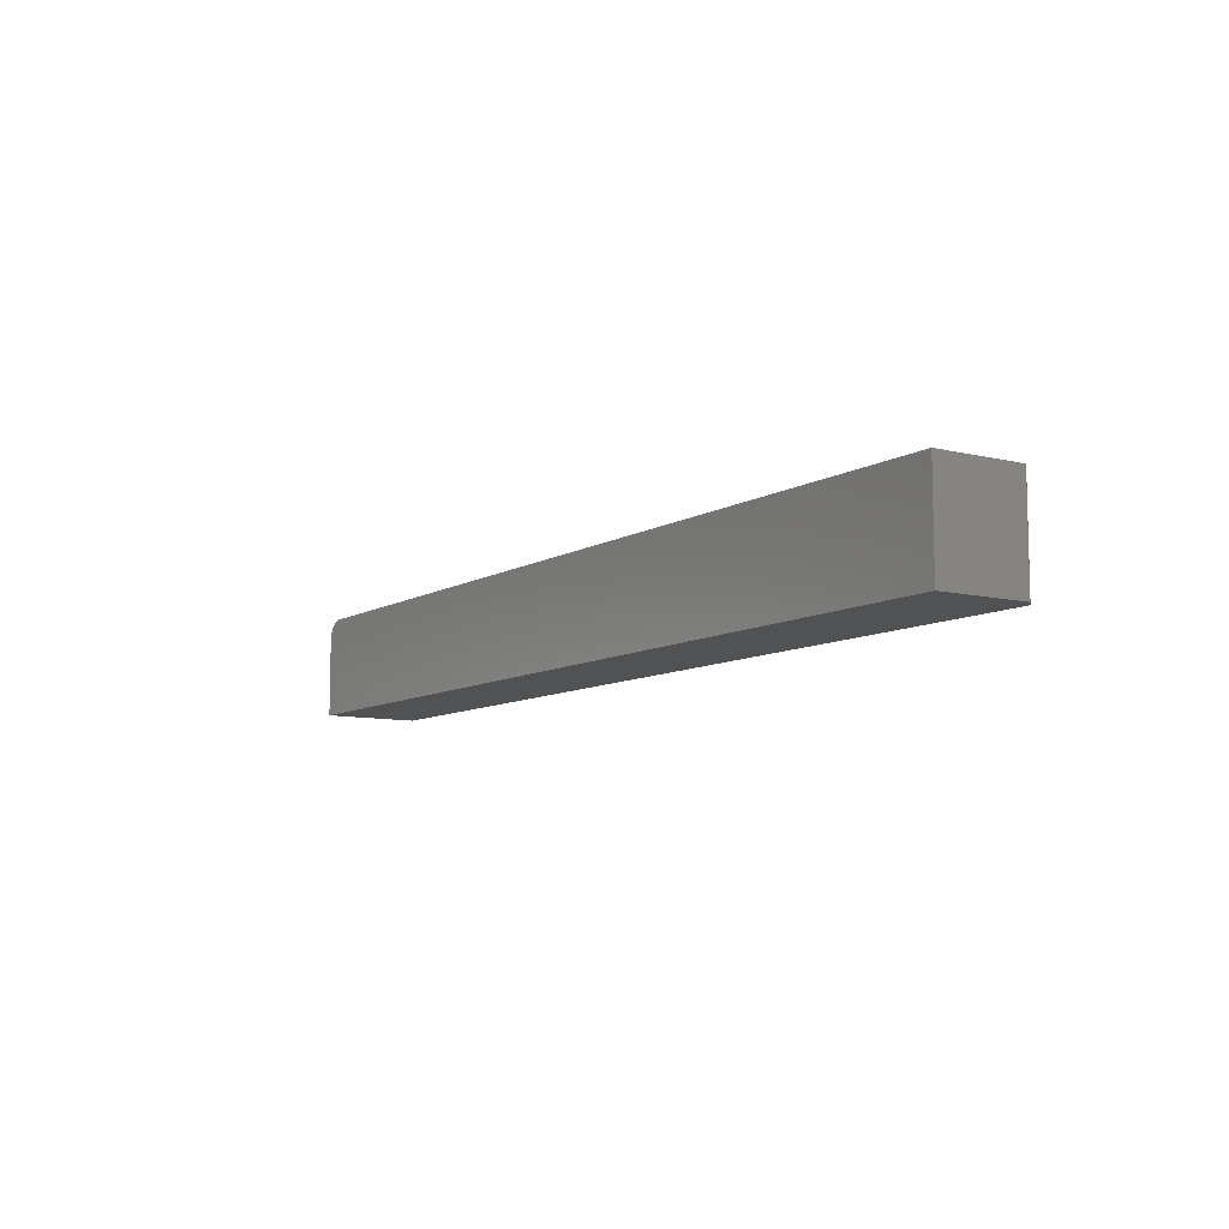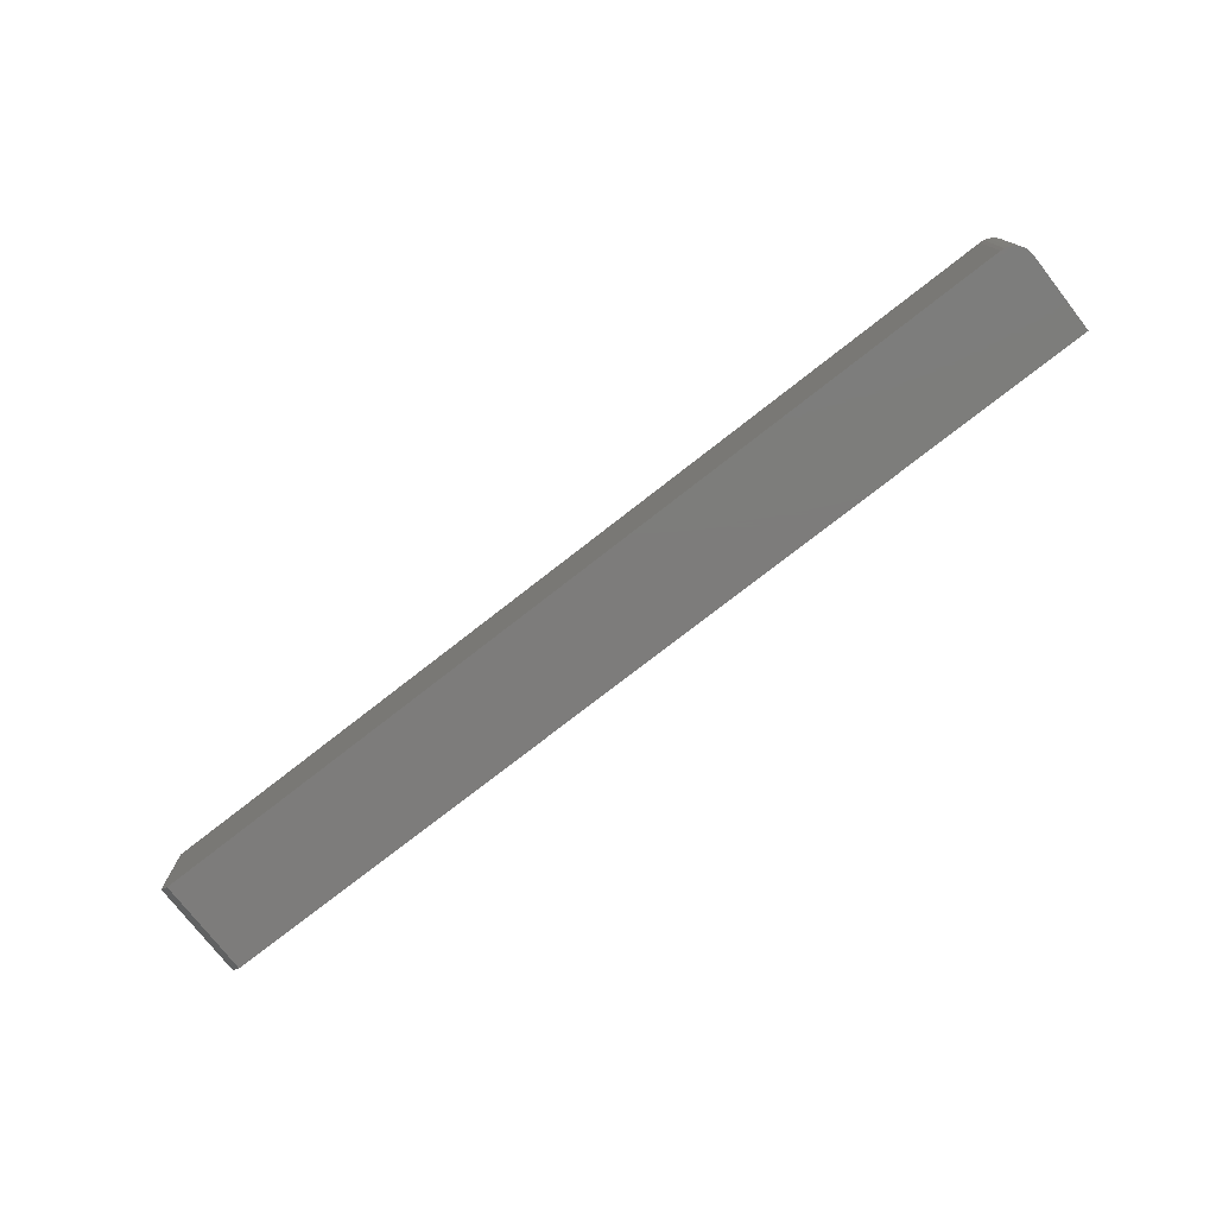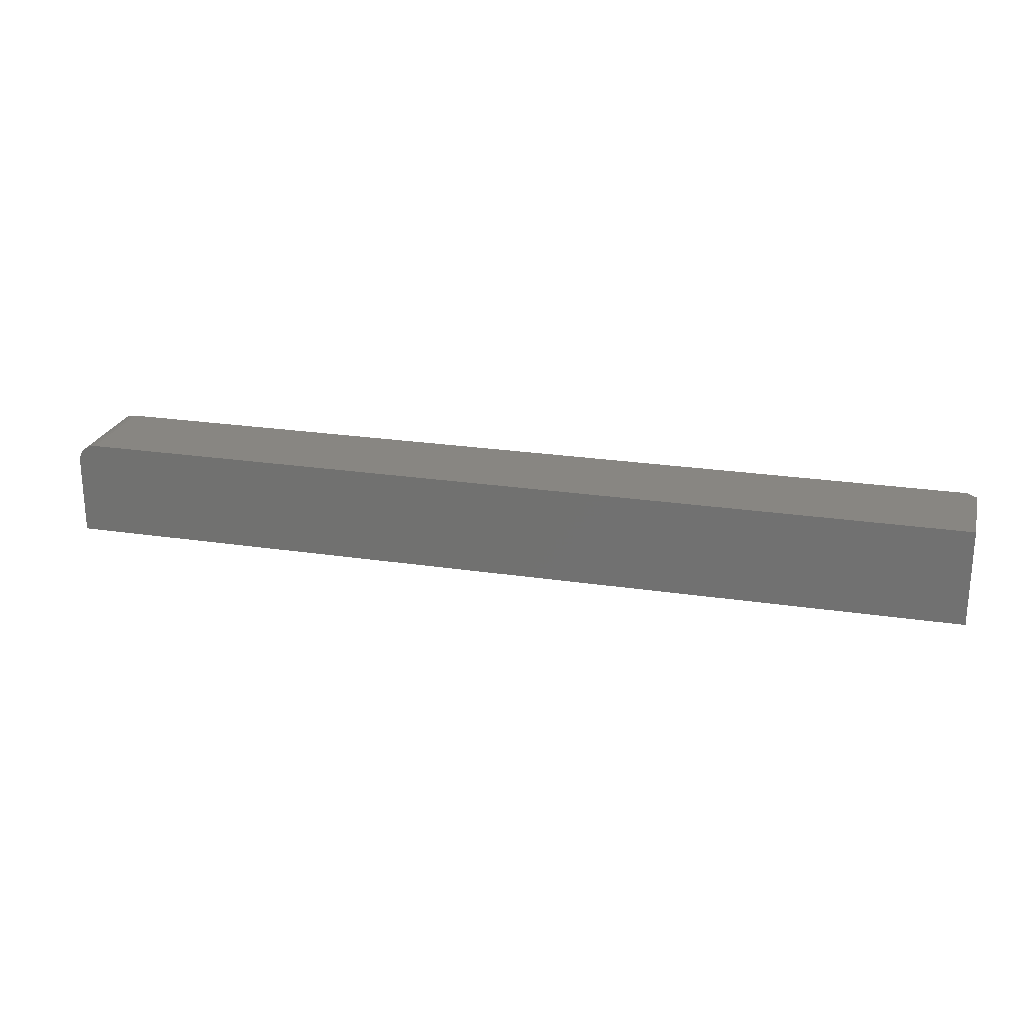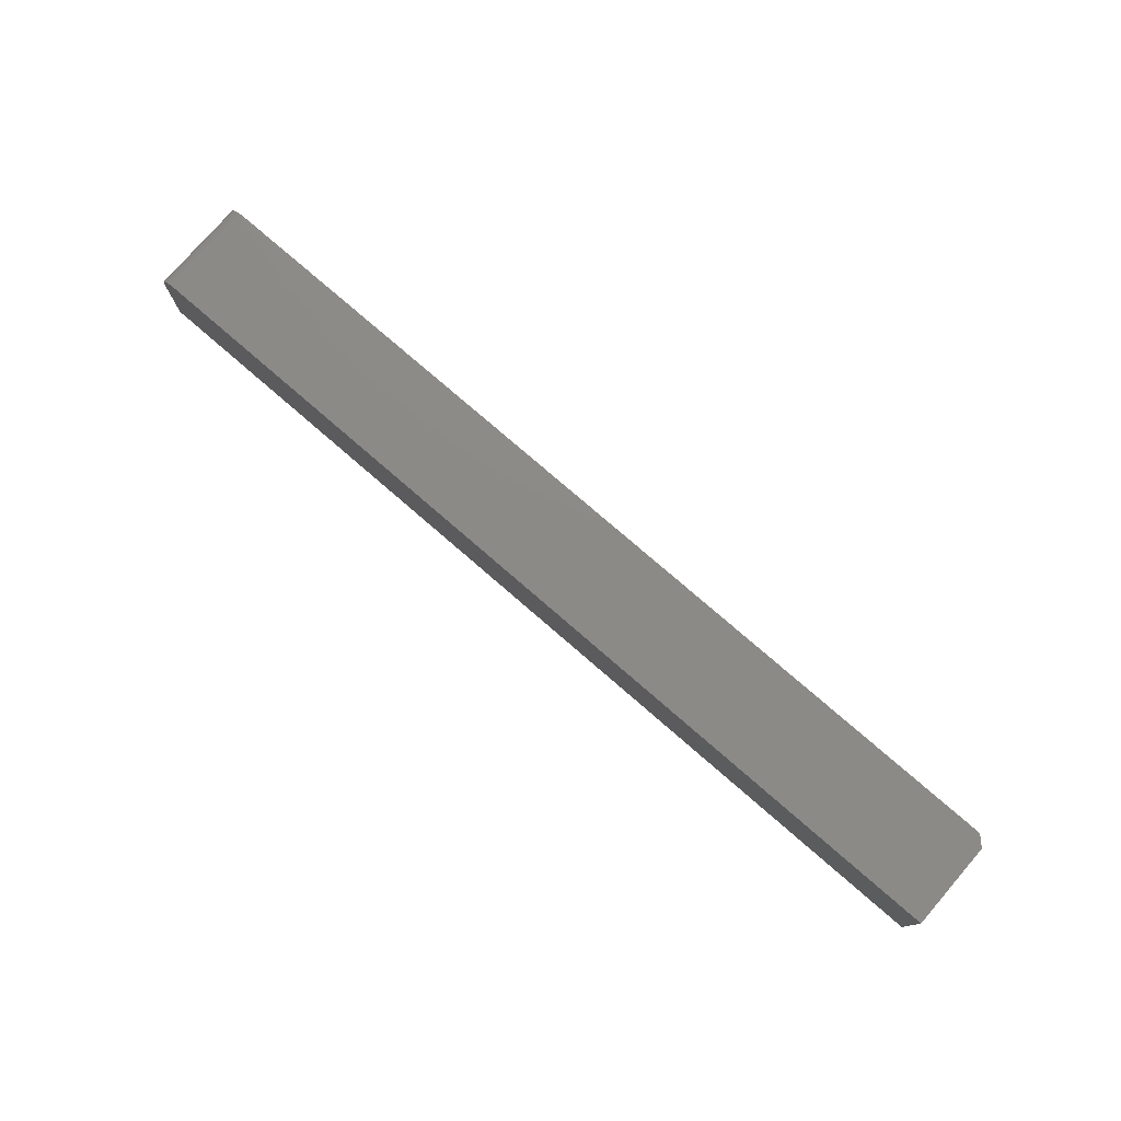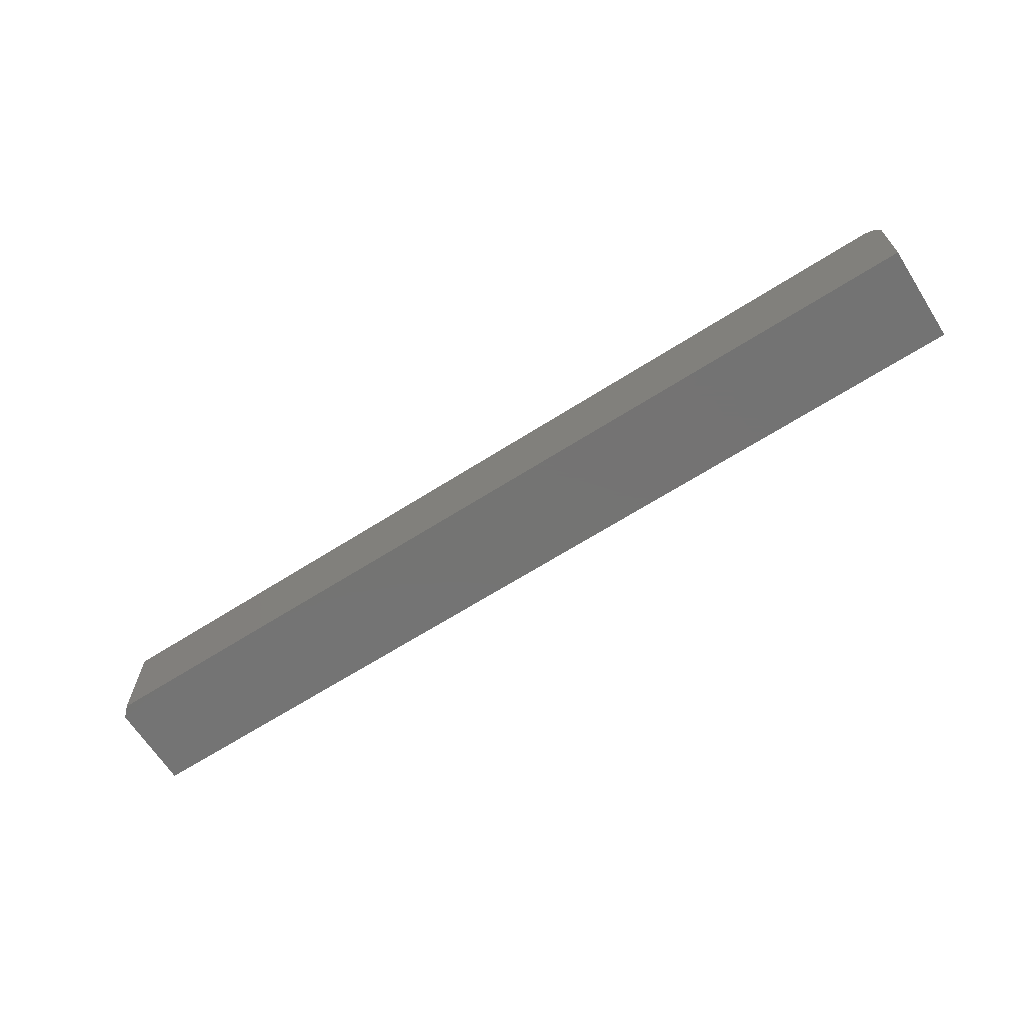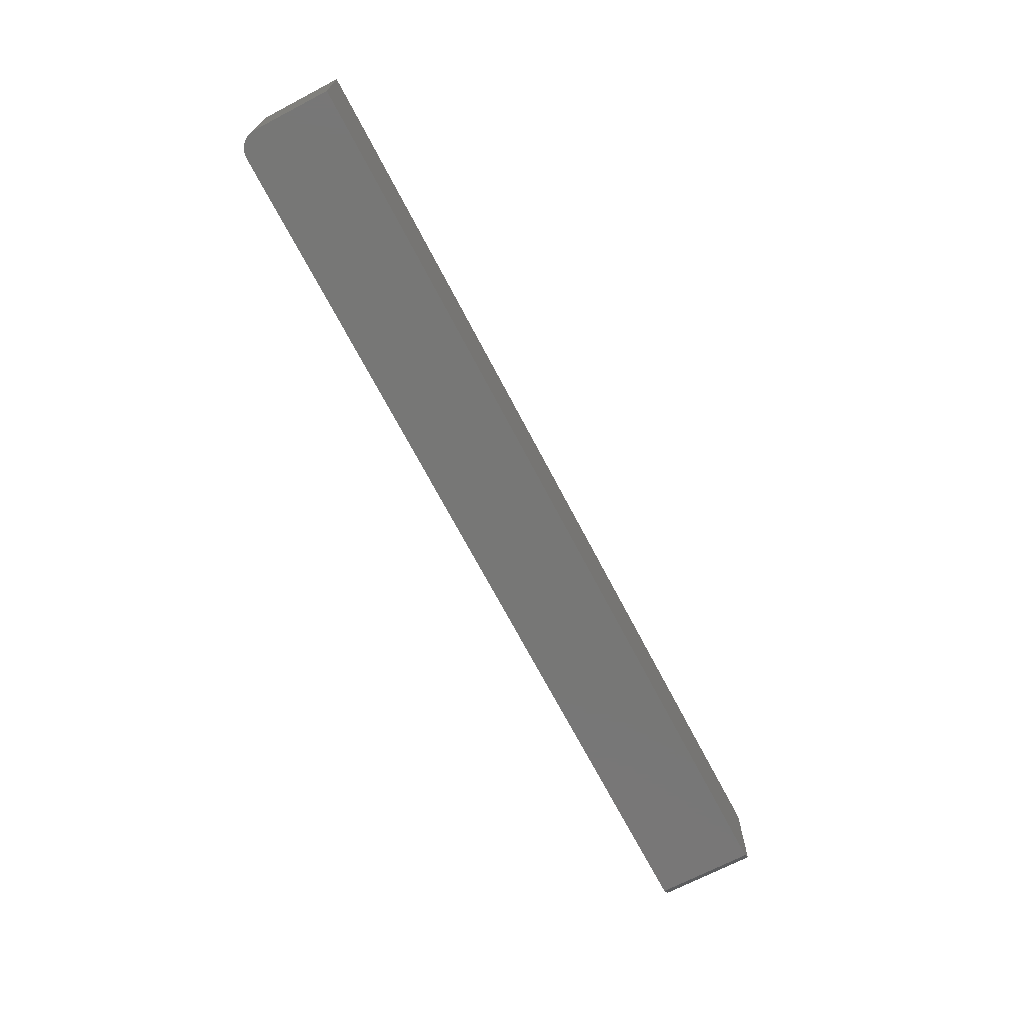
<metadata>
{"format":"stl","ext":"stl","renderer":"f3d","projection":"perspective","resolution":1024,"background":"white","views":[{"elev":-8.9,"azim":-123.2,"up":"+Z"},{"elev":-76.1,"azim":38.0,"up":"+Y"},{"elev":23.3,"azim":-165.6,"up":"+Z"},{"elev":77.3,"azim":-139.1,"up":"+Z"},{"elev":-65.9,"azim":32.6,"up":"+Z"},{"elev":-69.8,"azim":117.6,"up":"+Y"}]}
</metadata>
<code>
# stl→obj: 26 verts, 48 faces
v 0.75 -0.07812 0.06332
v 0.007812 -0.07812 -4.784e-19
v 0.75 -0.07812 -4.592e-17
v 0.7454 -0.07812 0.07437
v 0.7431 -0.07812 0.07631
v 0.7404 -0.07812 0.07776
v 0.7374 -0.07812 0.07865
v 0.7344 -0.07812 0.07895
v 0.007812 -0.07812 0.07895
v 0.7497 -0.07812 0.06637
v 0.7488 -0.07812 0.0693
v 0.7474 -0.07812 0.072
v 0.7344 0 0.07895
v 4.834e-18 0 0.07895
v 0 -0.07031 0.07895
v 0.75 0 -4.592e-17
v 0 0 0
v 0.75 0 0.06332
v 0.7454 0 0.07437
v 0.7374 0 0.07865
v 0.7404 0 0.07776
v 0.7431 0 0.07631
v 0.7474 0 0.072
v 0.7488 0 0.0693
v 0.7497 0 0.06637
v 0 -0.07031 0
f 1 2 3
f 4 5 6
f 4 6 7
f 4 7 8
f 9 2 1
f 9 1 10
f 9 10 11
f 9 11 12
f 9 12 4
f 9 4 8
f 8 13 9
f 9 13 14
f 9 14 15
f 16 17 18
f 19 13 20
f 19 20 21
f 19 21 22
f 14 13 19
f 14 19 23
f 14 23 24
f 14 24 25
f 14 25 18
f 14 18 17
f 16 18 3
f 3 18 1
f 13 8 20
f 20 8 7
f 20 7 21
f 21 7 6
f 21 6 22
f 22 6 5
f 22 5 19
f 19 5 4
f 19 4 23
f 23 4 12
f 23 12 24
f 24 12 11
f 24 11 25
f 25 11 10
f 25 10 18
f 18 10 1
f 14 17 15
f 15 17 26
f 16 3 17
f 17 3 2
f 17 2 26
f 9 15 2
f 2 15 26

</code>
